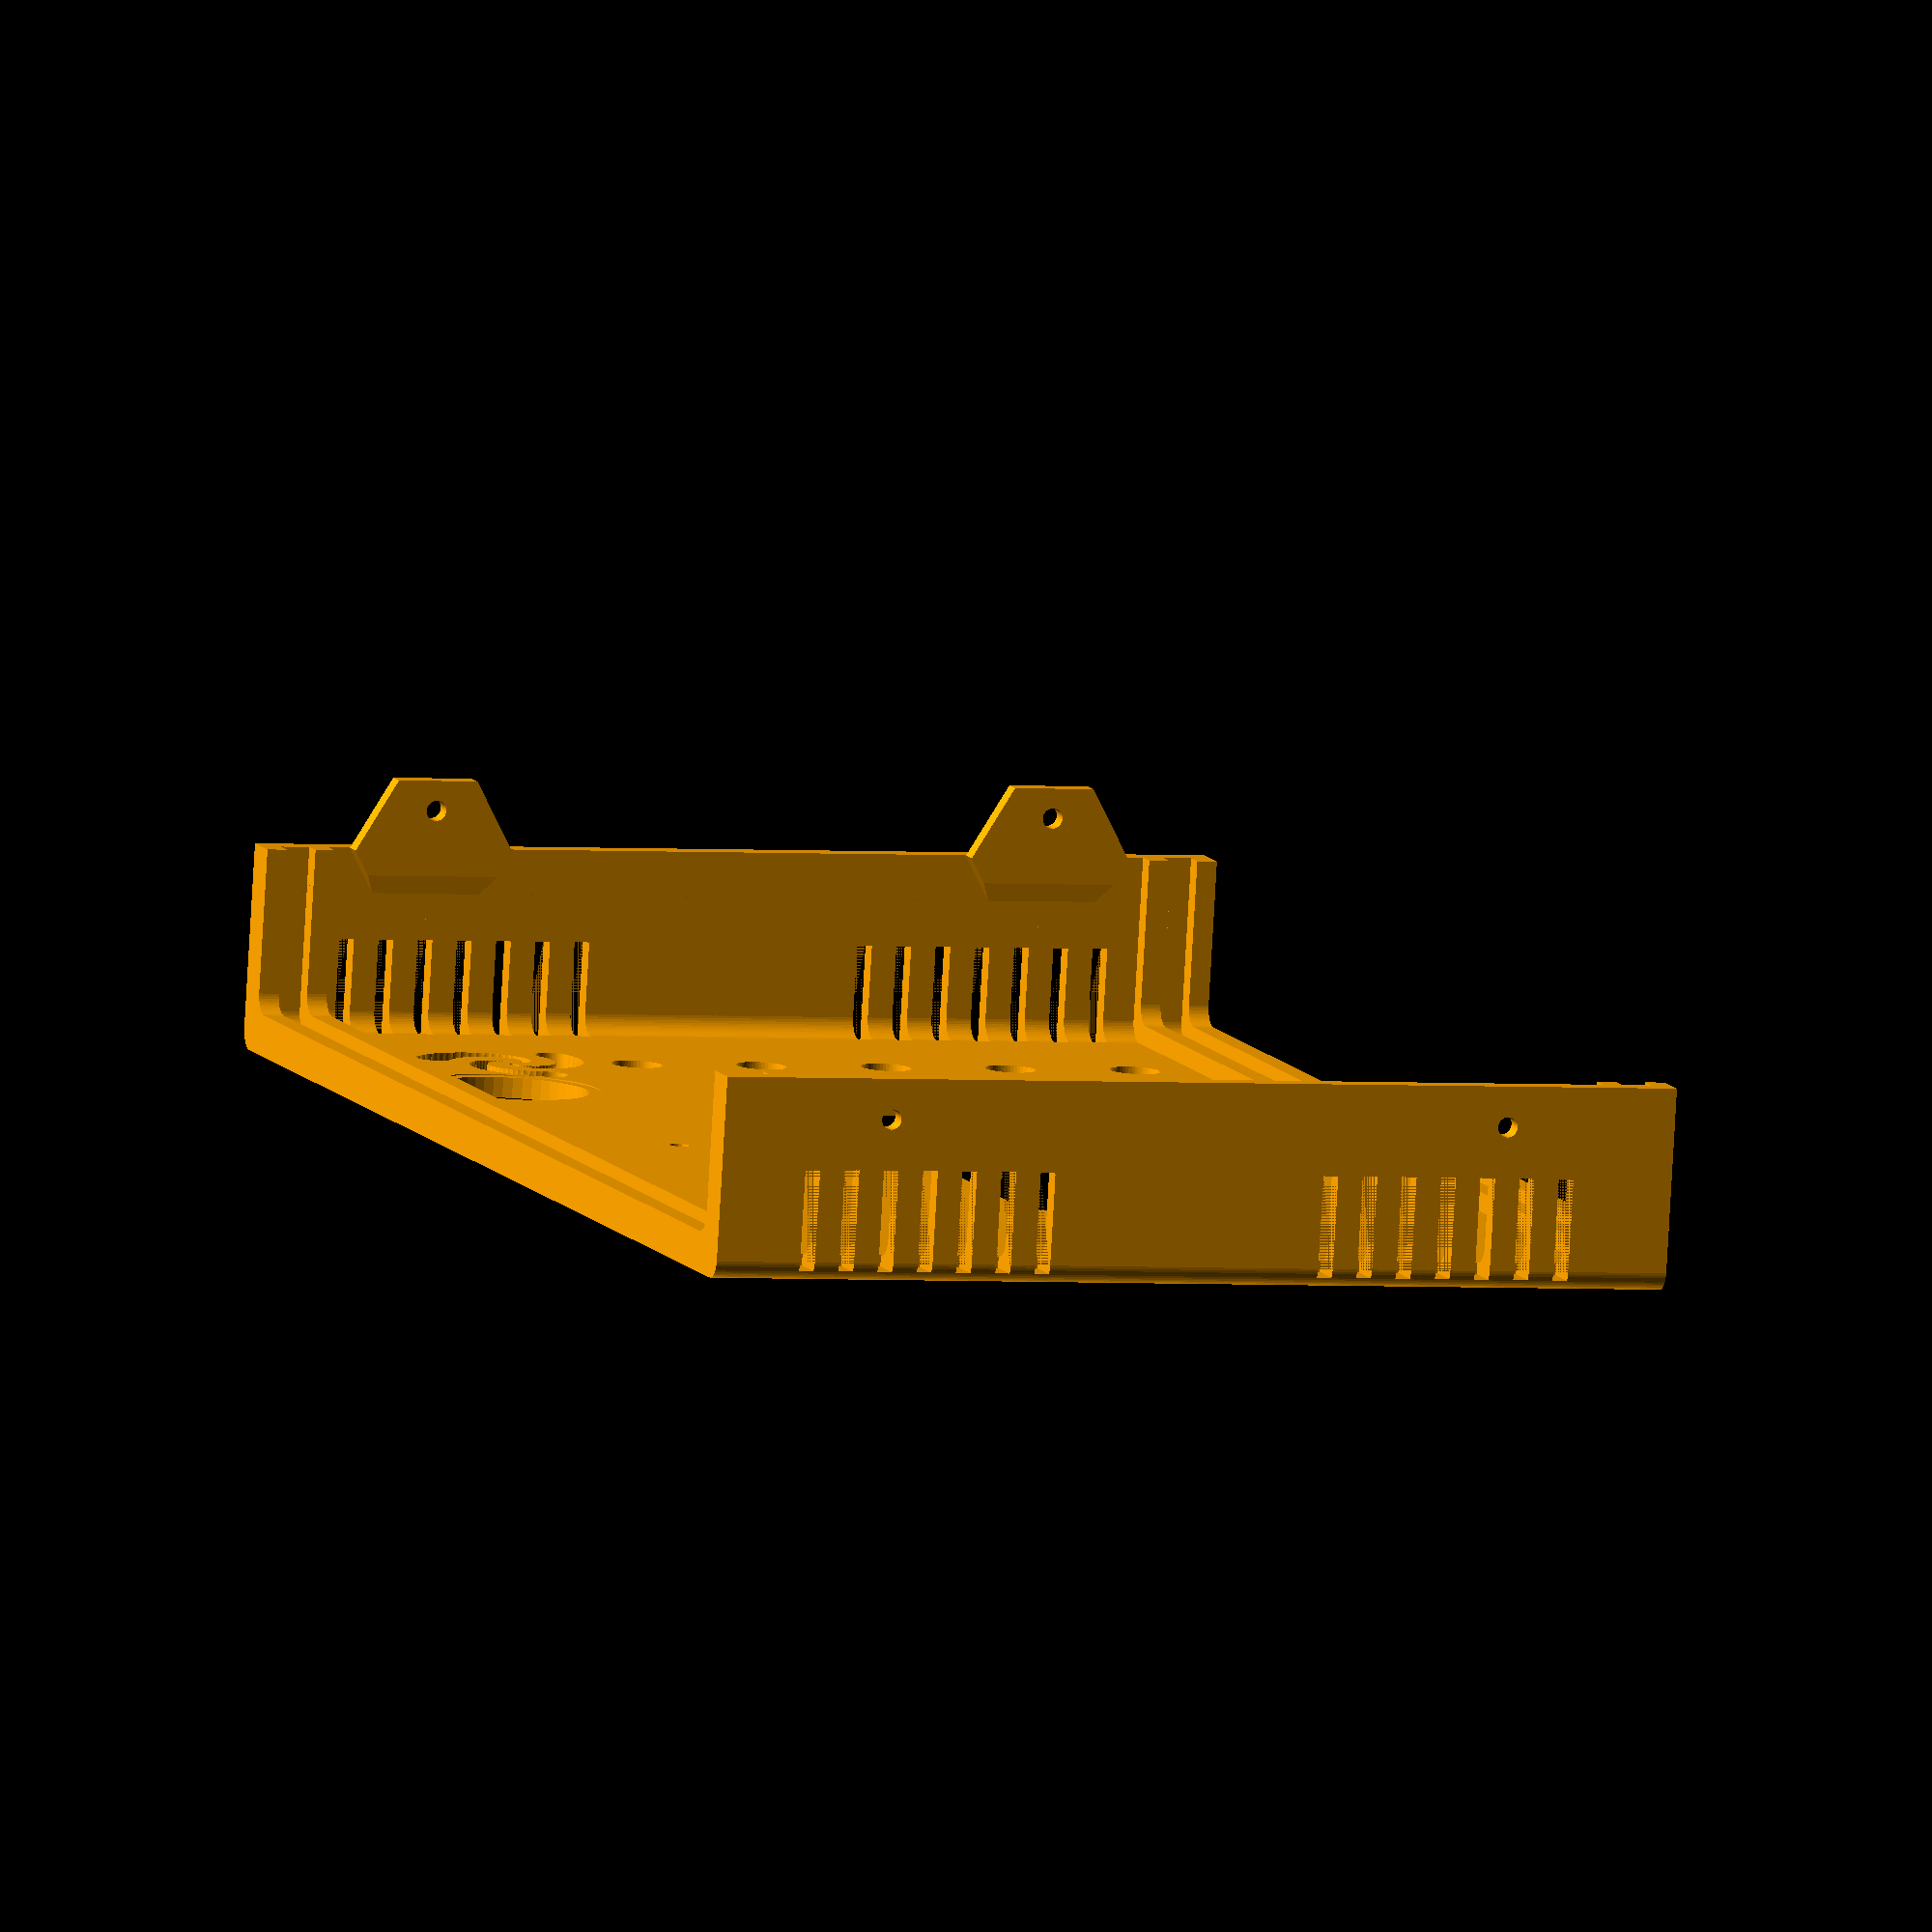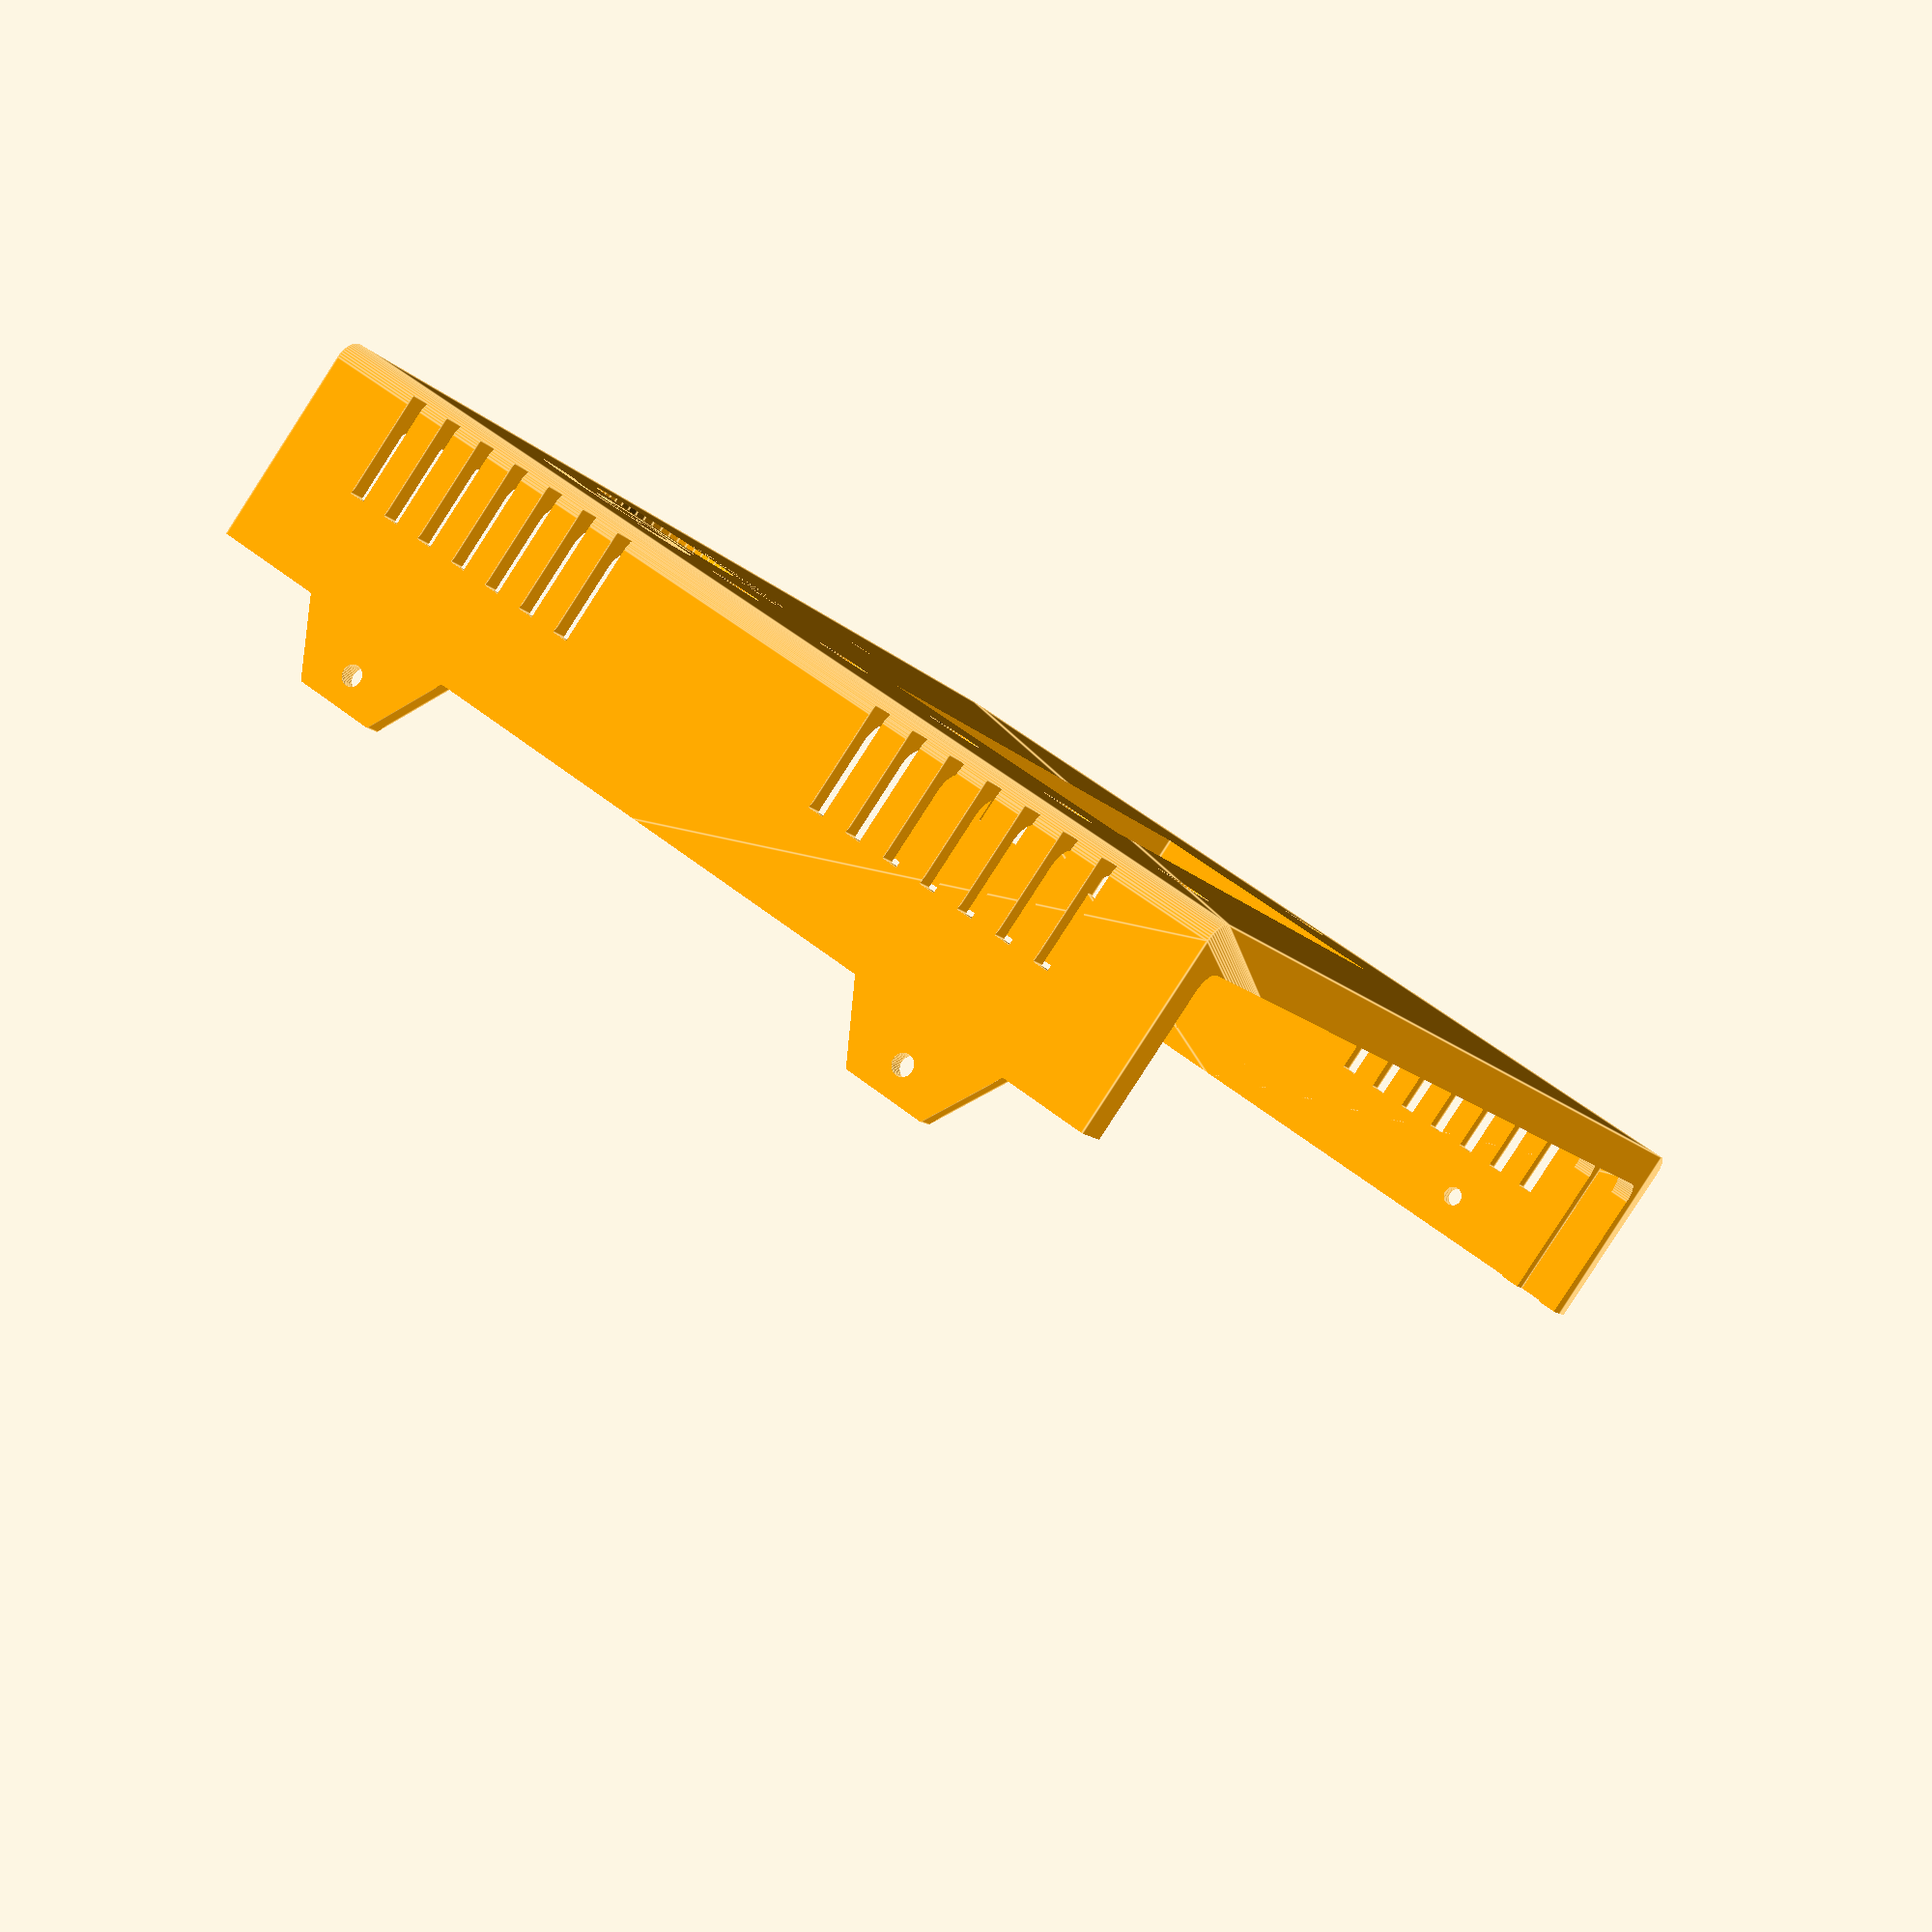
<openscad>
/* [Box dimensions] */
// - Longueur - Length  
  Length        = 83.82+13;       
// - Largeur - Width
  Width         = 138+13;                     
// - Hauteur - Height  
  Height        = 40;  
// - Epaisseur - Wall thickness  
  Thick         = 2;//[2:5]  
  
/* [Box options] */
// - Diamètre Coin arrondi - Filet diameter  
  Filet         = 2;//[0.1:12] 
// - lissage de l'arrondi - Filet smoothness  
  Resolution    = 50;//[1:100] 
// - Tolérance - Tolerance (Panel/rails gap)
  m             = 0.9;
// Pieds PCB - PCB feet (x4) 
  PCBFeet       = 1;// [0:No, 1:Yes]
// - Decorations to ventilation holes
  Vent          = 1;// [0:No, 1:Yes]
// - Decoration-Holes width (in mm)
  Vent_width    = 1.5;   


  
/* [PCB_Feet] */
//All dimensions are from the center foot axis

// - Coin bas gauche - Low left corner X position
PCBPosX         = 0;
// - Coin bas gauche - Low left corner Y position
PCBPosY         = 0;
// - Longueur PCB - PCB Length
PCBLength       = 83.82;
// - Largeur PCB - PCB Width
PCBWidth        = 137.16;
// - Heuteur pied - Feet height
PCBThick        = 1.6;
// - Heuteur pied - Feet height
FootHeight      = 15;
// - Diamètre pied - Foot diameter
FootDia         = 7;
// - Diamètre trou - Hole diameter
FootHole        = 3.0;  
// - Coin bas gauche - Low left corner X position
FootPosX         = 5.08;
// - Coin bas gauche - Low left corner Y position
FootPosY         = 5.08;
  

/* [STL element to export] */
//Coque haut - Top shell
TShell          = 0;// [0:No, 1:Yes]
//Coque bas- Bottom shell
BShell          = 1;// [0:No, 1:Yes]
//Panneau avant - Front panel
FPanL           = 0;// [0:No, 1:Yes]
//Panneau arrière - Back panel  
BPanL           = 0;// [0:No, 1:Yes]
//Buttons
BButton         = 0;
//show pcb
PCB_View        = 0;
LED_Standoff    = 0;
LED_Standoff_Single    = 1; 
/* [Hidden] */
// - Couleur coque - Shell color  
Couleur1        = "Orange";       
// - Couleur panneaux - Panels color    
Couleur2        = "OrangeRed";    
// Thick X 2 - making decorations thicker if it is a vent to make sure they go through shell
Dec_Thick       = Vent ? Thick*2 : Thick; 
// - Depth decoration
Dec_size        = Vent ? Thick*2 : 0.8;

module RoundBox($a=Length, $b=Width, $c=Height){// Cube bords arrondis
                    $fn=Resolution;            
                    translate([0,Filet,Filet]){  
                    minkowski (){                                              
                        cube ([$a-(Length/2),$b-(2*Filet),$c-(2*Filet)], center = false);
                        rotate([0,90,0]){    
                        cylinder(r=Filet,h=Length/2, center = false);
                            } 
                        }
                    }
                }// End of RoundBox Module

module Coque(){//Coque - Shell  
    Thick = Thick*2;  
    difference(){    
        difference(){//sides decoration
            union(){    
                     difference() {//soustraction de la forme centrale - Substraction Fileted box
                      
                        difference(){//soustraction cube median - Median cube slicer
                            union() {//union               
                            difference(){//Coque    
                                RoundBox();
                                translate([Thick/2,Thick/2,Thick/2]){     
                                        RoundBox($a=Length-Thick, $b=Width-Thick, $c=Height-Thick);
                                        }
                                        }//Fin diff Coque                            
                                difference(){//largeur Rails        
                                     translate([Thick+m,Thick/2,Thick/2]){// Rails
                                          RoundBox($a=Length-((2*Thick)+(2*m)), $b=Width-Thick, $c=Height-(Thick*2));
                                                          }//fin Rails
                                     translate([((Thick+m/2)*1.55),Thick/2,Thick/2+0.1]){ // +0.1 added to avoid the artefact
                                          RoundBox($a=Length-((Thick*3)+2*m), $b=Width-Thick, $c=Height-Thick);
                                                    }           
                                                }//Fin largeur Rails
                                    }//Fin union                                   
                               translate([-Thick,-Thick,Height/2]){// Cube à soustraire
                                    cube ([Length+100, Width+100, Height], center=false);
                                            }                                            
                                      }//fin soustraction cube median - End Median cube slicer
                               translate([-Thick/2,Thick,Thick]){// Forme de soustraction centrale 
                                    RoundBox($a=Length+Thick, $b=Width-Thick*2, $c=Height-Thick);       
                                    }                          
                                }                                          


                difference(){// wall fixation box legs
                    union(){
                        translate([3*Thick +5,Thick,Height/2]){
                            rotate([90,0,0]){
                                    $fn=6;
                                    cylinder(d=16,Thick/2);
                                    }   
                            }
                            
                       translate([Length-((3*Thick)+5),Thick,Height/2]){
                            rotate([90,0,0]){
                                    $fn=6;
                                    cylinder(d=16,Thick/2);
                                    }   
                            }

                        }
                            translate([4,Thick+Filet,Height/2-57]){   
                             rotate([45,0,0]){
                                   cube([Length,40,40]);    
                                  }
                           }
                           translate([0,-(Thick*1.46),Height/2]){
                                cube([Length,Thick*2,10]);
                           }
                    } //Fin fixation box legs
            }

        union(){// outbox sides decorations
            
            for(i=[0:Thick:Length/4]){

                // Ventilation holes part code submitted by Ettie - Thanks ;) 
                    translate([10+i,-Dec_Thick+Dec_size,1]){
                    cube([Vent_width,Dec_Thick,Height/4]);
                    }
                    translate([(Length-10) - i,-Dec_Thick+Dec_size,1]){
                    cube([Vent_width,Dec_Thick,Height/4]);
                    }
                    translate([(Length-10) - i,Width-Dec_size,1]){
                    cube([Vent_width,Dec_Thick,Height/4]);
                    }
                    translate([10+i,Width-Dec_size,1]){
                    cube([Vent_width,Dec_Thick,Height/4]);
                    }
  
                
                    }// fin de for
               // }
                }//fin union decoration
            }//fin difference decoration


            union(){ //sides holes
                $fn=50;
                translate([3*Thick+5,20,Height/2+4]){
                    rotate([90,0,0]){
                    cylinder(d=2,20);
                    }
                }
                translate([Length-((3*Thick)+5),20,Height/2+4]){
                    rotate([90,0,0]){
                    cylinder(d=2,20);
                    }
                }
                translate([3*Thick+5,Width+5,Height/2-4]){
                    rotate([90,0,0]){
                    cylinder(d=2,20);
                    }
                }
                translate([Length-((3*Thick)+5),Width+5,Height/2-4]){
                    rotate([90,0,0]){
                    cylinder(d=2,20);
                    }
                }
            }//fin de sides holes

        }//fin de difference holes
}// fin coque 

module SpeakerHole(OnOff,Cx,Cy,Cdia,Ccenter=false){
    //difference(){
     if(OnOff==1)
    translate([Cx,Cy,-1]){
        for(j = [1  : 3]){
            
            rotate(a = 360*j/3,v = [0,0,1])
        for(i = [0.8 : Cdia/60 : Cdia/2]){
            rotate(a = 1*(i/Cdia)*360,v = [0,0,1])
            translate([i,i,0])
            
           cylinder(d=i*.65,h = 10, $fn=100,center=Ccenter);
           //echo(i);
            
            
        }
    }
    }
}
//Speaker Holder
module SpeakerHolder(OnOff,Cx,Cy,Cdia,Ccenter=false){ 
 if(OnOff==1){
 translate([Cx,Cy,-Thick])
        difference(){
        cylinder(d=Cdia+Thick,10, $fn=50,center=Ccenter);
        cylinder(d=Cdia,10, $fn=50,center=Ccenter);
    }
 }
}

//Button
module ButtonSwitch(OnOff,Cx,Cy,Cdia,Ccenter=false){
    //difference(){
     if(OnOff==1)
    translate([Cx,Cy,-1]){
     //rotate([180,0,0])
        
ThreadThick = 0.20;
//ThreadWidth = 0.40;

Protrusion = 0.9;

HoleWindage = 0.25;

//------
// Dimensions

Post = [3.86,3.86,3.0];

OD = 0;
HEIGHT =  FootHeight;
DOMEHEIGHT = 1;

Button = [12,0+Post[2],6*ThreadThick];

NumSides = 8*4;

//----------------------
//- Build it

    difference() {
	    union() {
        //retension ring
        translate([0,0,4*Thick])
            cylinder(d=Cdia+Thick,h=Thick,$fn=NumSides);
        //dome 
		translate([0,0,0])
			resize([0,0,2*Button[DOMEHEIGHT]])
				sphere(d=(Cdia-m/2)/cos(180/NumSides),$fn=NumSides);
        //Post
		cylinder(d=Cdia-m/2,h=FootHeight,$fn=NumSides);
        
	    }
    //retension hole
	translate([0,0,(FootHeight-Post[2]/2) ]){
		cube(Post + [HoleWindage,HoleWindage,Protrusion],center=true);
    }
}
    }
}        
        
module Panel(Length,Width,Thick,Filet){
    scale([0.5,1,1])
    minkowski(){
            cube([Thick,Width-(Thick*2+Filet*2+m),Height-(Thick*2+Filet*2+m)]);
            translate([0,Filet,Filet])
            rotate([0,90,0])
            cylinder(r=Filet,h=Thick, $fn=100);
      }
}        

//                          <- Circle Spacer -> 
// Cx=Cylinder X position | Cy=Cylinder Y position | Cdia= Cylinder dia | Cheight=Cyl height
module CylinderSpacer(OnOff,Cx,Cy,Cdia,Ccenter=false){
    if(OnOff==1)
    translate([Cx,Cy,Thick])
        cylinder(d=Cdia,10, $fn=50,center=Ccenter);
}

//                          <- Circle hole -> 
// Cx=Cylinder X position | Cy=Cylinder Y position | Cdia= Cylinder dia | Cheight=Cyl height
module CylinderHole(OnOff,Cx,Cy,Cdia,Ccenter=false){
    if(OnOff==1)
    translate([Cx,Cy,-1])
        cylinder(d=Cdia,10, $fn=50,center=Ccenter);
}

//                          <- Square hole ->  
// Sx=Square X position | Sy=Square Y position | Sl= Square Length | Sw=Square Width | Filet = Round corner
module SquareHole(OnOff,Sx,Sy,Sl,Sw,Filet,Ccenter=false){
    if(OnOff==1)
     minkowski(){
        translate([Sx+Filet/2,Sy+Filet/2,-1])
            cube([Sl-Filet,Sw-Filet,10],center=Ccenter);
            cylinder(d=Filet,h=10, $fn=100,center=Ccenter);
       }
}

//                      <- Linear text panel -> 
module LText(OnOff,Tx,Ty,Font,Size,Content,_valign="baseline",_halign="left"){

    if(OnOff==1)
    translate([Tx,Ty,Thick+.5])
    linear_extrude(height = 0.5){
    text(Content, size=Size, font=Font, halign = _halign,valign=_valign);
    }
}
//                     <- Circular text panel->  
module CText(OnOff,Tx,Ty,Font,Size,TxtRadius,Angl,Turn,Content,_valign="baseline",_halign="center"){ 
      if(OnOff==1) {
      Angle = -Angl / len(Content);
      translate([Tx,Ty,Thick+.5])
          for (i= [0:len(Content)-1] ){   
              rotate([0,0,i*Angle+90+Turn])
              translate([0,TxtRadius,0]) {
                linear_extrude(height = 0.5){
                text(Content[i], font = Font, size = Size,   halign = _halign,valign=_valign);
                    }
                }   
             }
      }
}

if(BShell==1){
// Coque bas - Bottom shell
    difference(){
        color(Couleur1,1){
            union(){ 
        Coque();
        translate( [3*Thick+2,Thick+5,5])SpeakerHolder(0,PCBLength-15.24,PCBWidth-FootPosX,11,Ccenter=true); 
                //Speaker holder
        // Pied support PCB - PCB feet
        if (PCBFeet==1){// Feet
            // Pieds PCB - PCB feet (x4) 
            translate([PCBPosX,PCBPosY,0]){ 
           // Feet();
            }   
            
        }
    }}
          color( Couleur1,1){
             translate( [3*Thick+2,Thick+5,0]){//([-.5,0,0]){
             //(On/Off, Xpos, Ypos, Diameter)
                SpeakerHole(1,PCBLength-15.24,15.24,11,Ccenter=true); //Buzzer
                SpeakerHole(0,PCBLength-15.24,PCBWidth-FootPosX,11,Ccenter=true); //Speaker
                CylinderHole(1,PCBLength-27.94,15.24,5); //LED1      
                CylinderHole(1,PCBLength-40.64,15.24,5); //LED2
                CylinderHole(1,PCBLength-53.34,15.24,5); //LED3
                CylinderHole(1,PCBLength-66.04,15.24,5); //LED4
                CylinderHole(1,PCBLength-78.74,15.24,5); //LED5
                CylinderHole(1,PCBLength-46.99,PCBWidth-FootPosX,5); //LED6 power
                                
             //(On/Off, Xpos,Ypos,Length,Width,Filet)
                SquareHole(1,PCBLength-50.8,71.12,26,76,0,Ccenter=true);   //Display
                CylinderHole(1,PCBLength-15.24,68.58,2); //reset hole
                 //(On/Off, Xpos, Ypos, "Font", Size, Diameter, Arc(Deg), Starting Angle(Deg),"Text",_halign = "center",_valign="top") 
                rotate([0,180,0])translate( [0,0,-(Thick+.99)])CText(1,-(PCBLength-10),31.75,"Arial Black",4,9,110,270,"MUTE");
                CylinderHole(1,PCBLength-10,31.75,15); //Mute Button
                CylinderSpacer(1,PCBLength-10,31.75,15+Thick+m/2); //cutout for mute button
                // SquareHole(1,PCBLength-63.87,33.12,1,1,0,Ccenter=true);   //testing
            }
        }
    }
}

</openscad>
<views>
elev=262.0 azim=342.3 roll=183.3 proj=o view=wireframe
elev=265.3 azim=154.3 roll=32.9 proj=p view=edges
</views>
